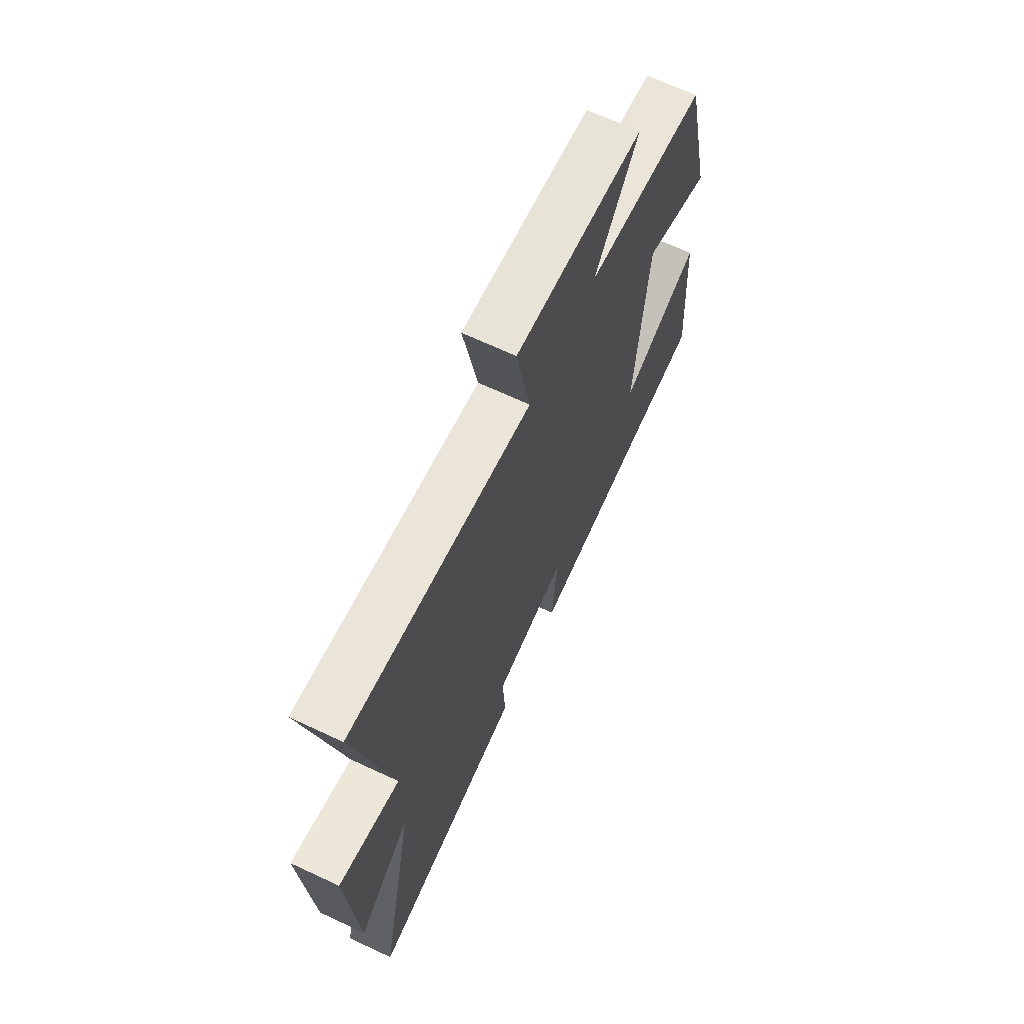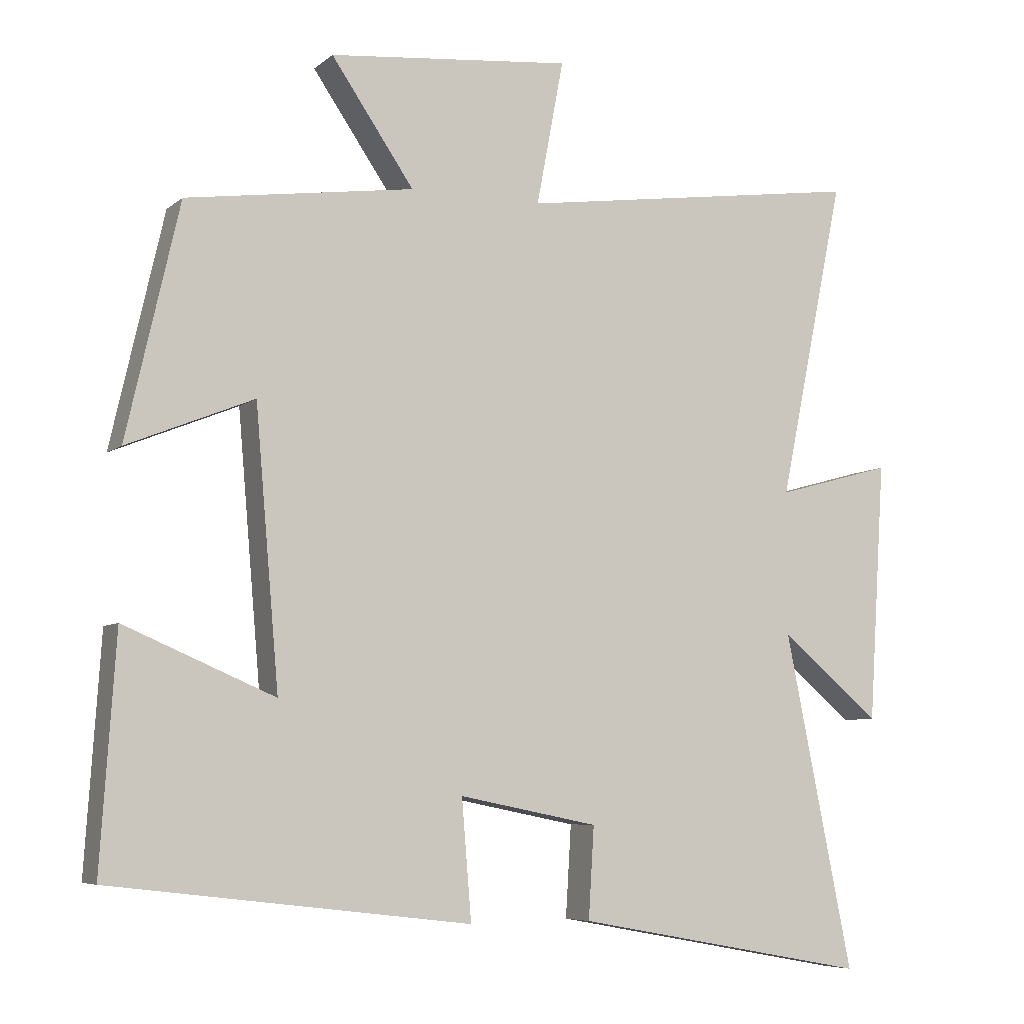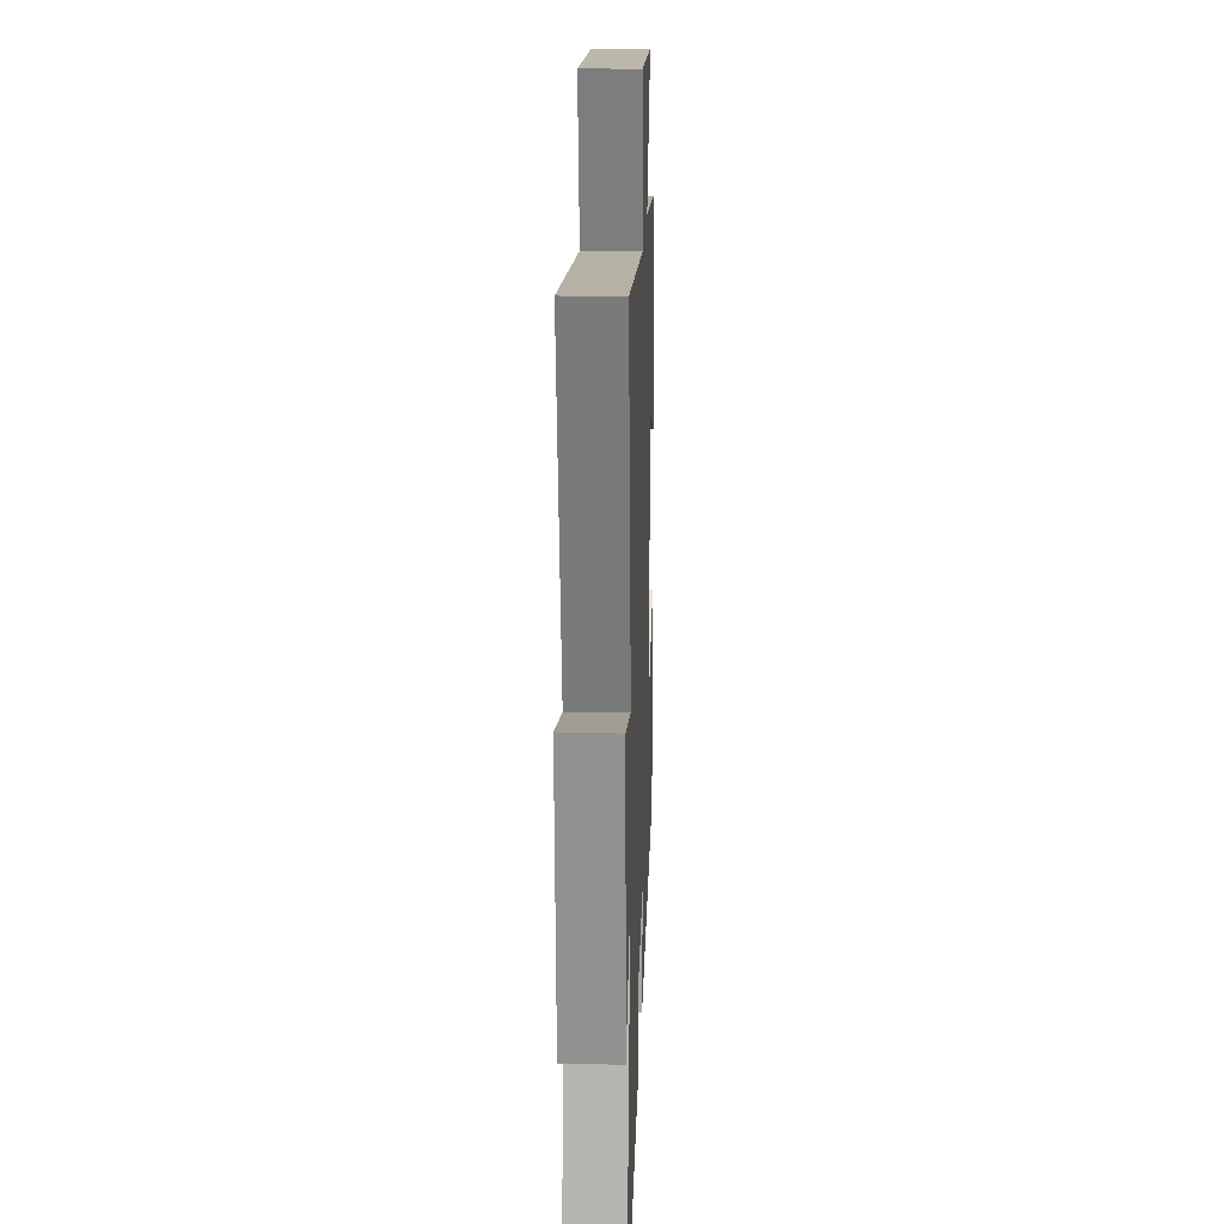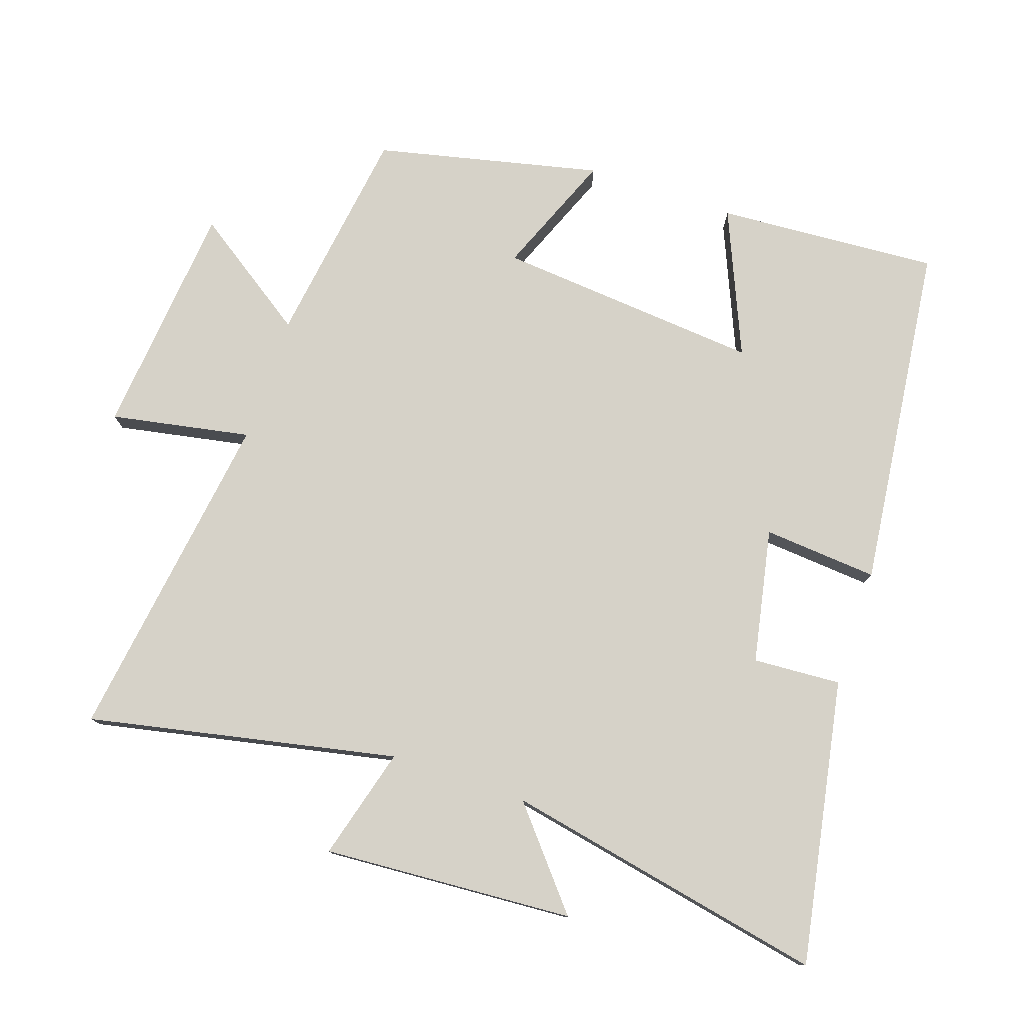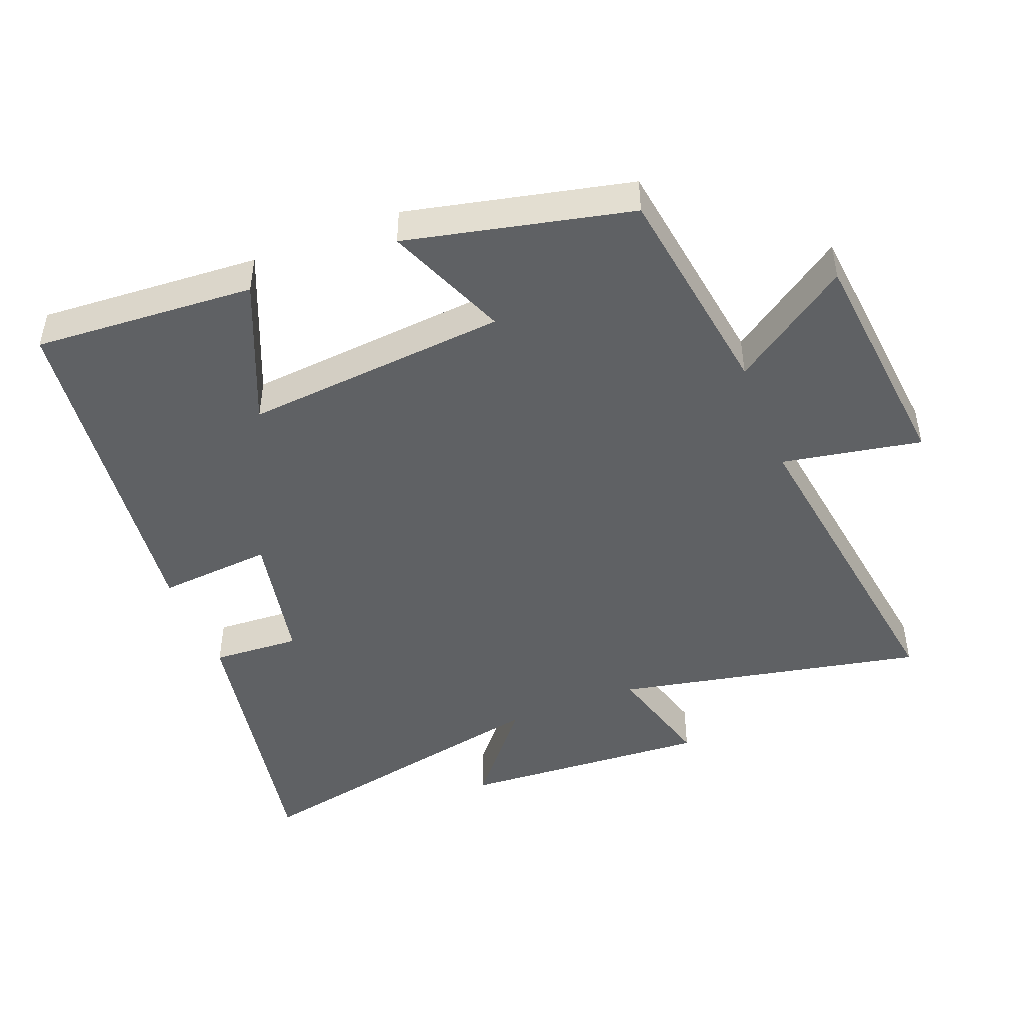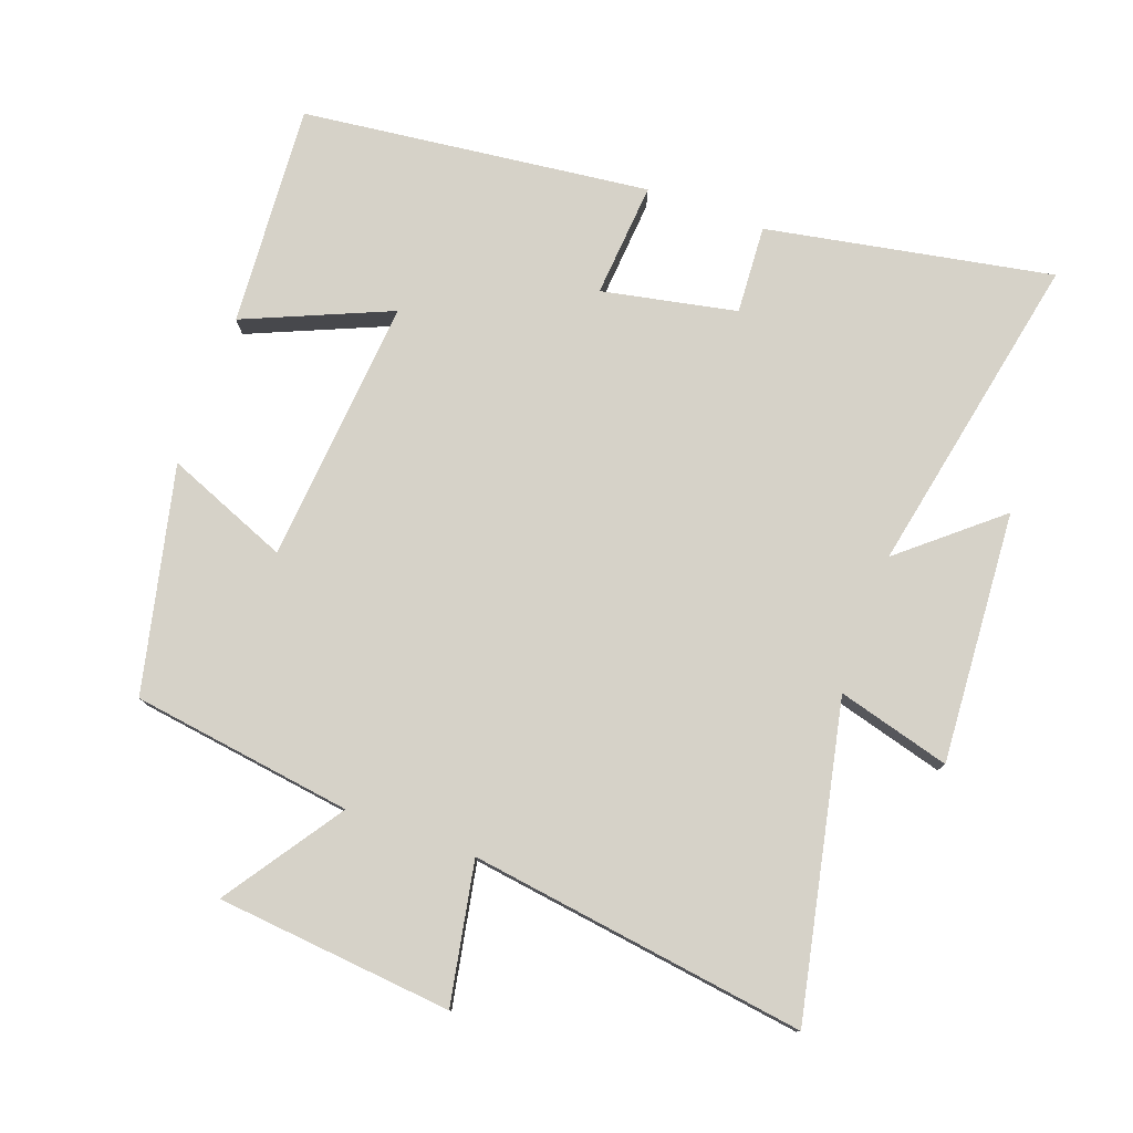
<metadata>
{"format":"obj","ext":"obj","renderer":"f3d","projection":"perspective","resolution":1024,"background":"white","views":[{"elev":67.7,"azim":115.1,"up":"+Z"},{"elev":-6.5,"azim":-25.5,"up":"+Z"},{"elev":20.0,"azim":92.1,"up":"+Z"},{"elev":77.9,"azim":108.7,"up":"+Y"},{"elev":-46.7,"azim":-68.4,"up":"+Y"},{"elev":78.1,"azim":19.9,"up":"+Y"}]}
</metadata>
<code>
v 0.597 0.07 -0.578
v 0.173 0.07 -0.5
v 0.181 0.07 -0.369
v -0.019 0.07 -0.329
v -0.005 0.07 -0.5
v -0.522 0.07 -0.439
v -0.5 0.07 -0.109
v -0.284 0.07 -0.201
v -0.318 0.07 0.193
v -0.5 0.07 0.119
v -0.424 0.07 0.453
v -0.096 0.07 0.5
v -0.215 0.07 0.674
v 0.135 0.07 0.708
v 0.096 0.07 0.5
v 0.595 0.07 0.571
v 0.5 0.07 0.111
v 0.667 0.07 0.157
v 0.643 0.07 -0.217
v 0.5 0.07 -0.097
v 0.597 0 -0.578
v 0.173 0 -0.5
v 0.181 0 -0.369
v -0.019 0 -0.329
v -0.005 0 -0.5
v -0.522 0 -0.439
v -0.5 0 -0.109
v -0.284 0 -0.201
v -0.318 0 0.193
v -0.5 0 0.119
v -0.424 0 0.453
v -0.096 0 0.5
v -0.215 0 0.674
v 0.135 0 0.708
v 0.096 0 0.5
v 0.595 0 0.571
v 0.5 0 0.111
v 0.667 0 0.157
v 0.643 0 -0.217
v 0.5 0 -0.097
f 17 18 19 20
f 15 16 17
f 15 17 20
f 12 13 14 15
f 11 12 15
f 10 11 15
f 9 10 15
f 8 9 15 20
f 6 7 8
f 5 6 8
f 4 5 8
f 3 4 8 20
f 1 2 3 20
f 40 39 38 37
f 37 36 35
f 40 37 35
f 35 34 33 32
f 35 32 31
f 35 31 30
f 35 30 29
f 40 35 29 28
f 28 27 26
f 28 26 25
f 28 25 24
f 40 28 24 23
f 40 23 22 21
f 1 21 22 2
f 2 22 23 3
f 3 23 24 4
f 4 24 25 5
f 5 25 26 6
f 6 26 27 7
f 7 27 28 8
f 8 28 29 9
f 9 29 30 10
f 10 30 31 11
f 11 31 32 12
f 12 32 33 13
f 13 33 34 14
f 14 34 35 15
f 15 35 36 16
f 16 36 37 17
f 17 37 38 18
f 18 38 39 19
f 19 39 40 20
f 20 40 21 1

</code>
